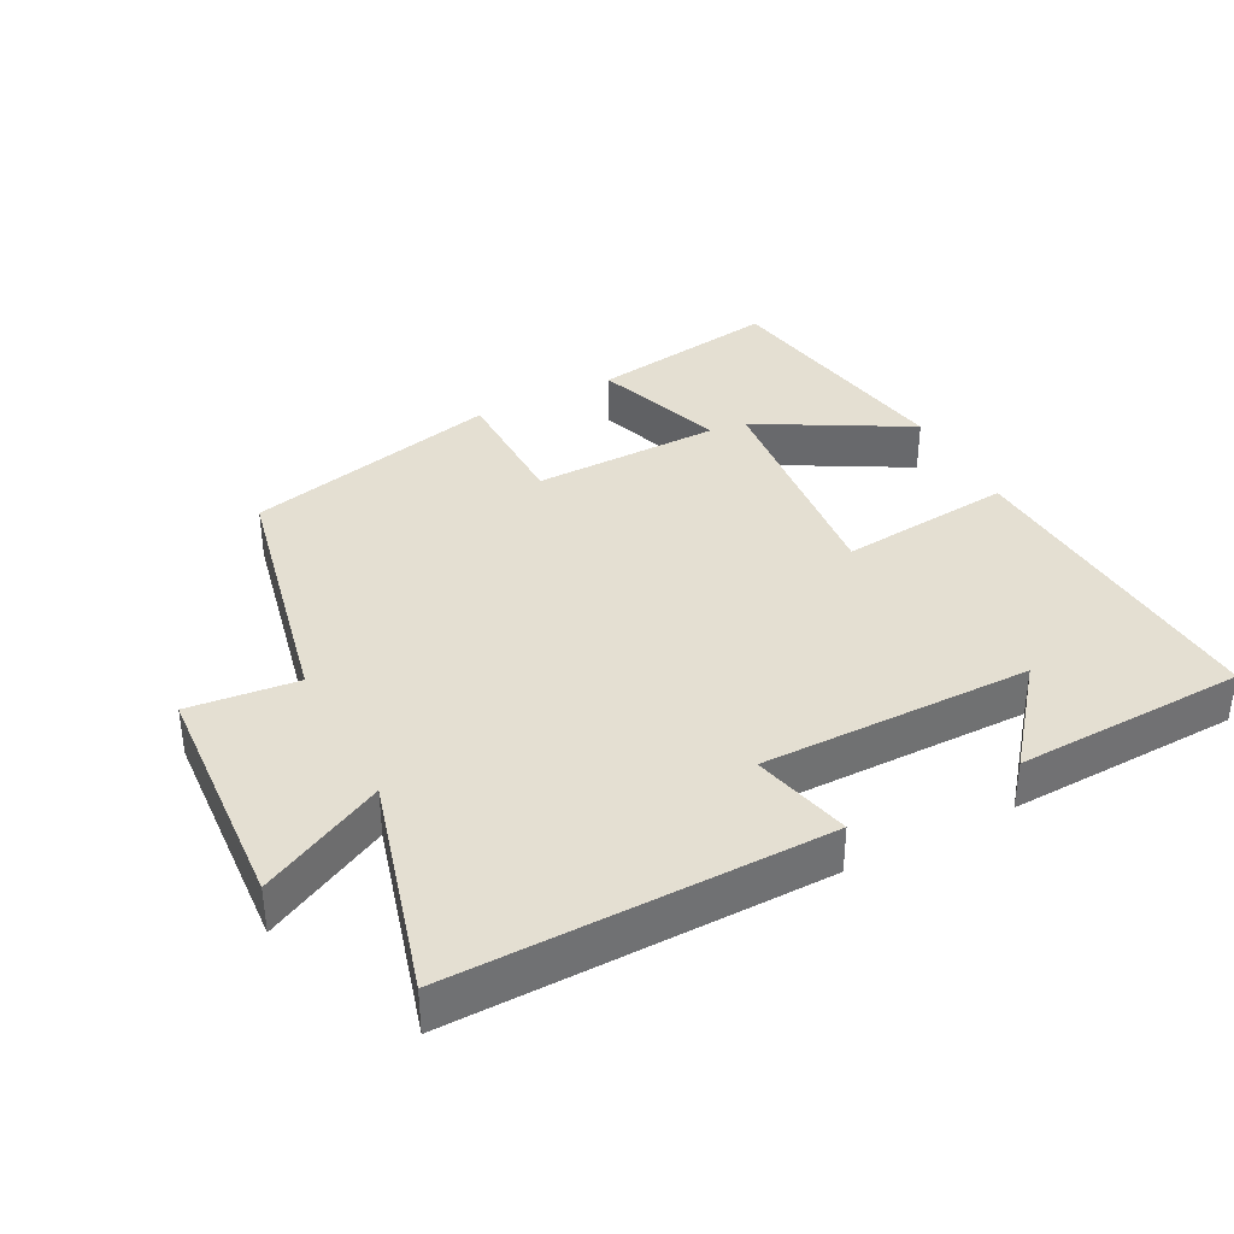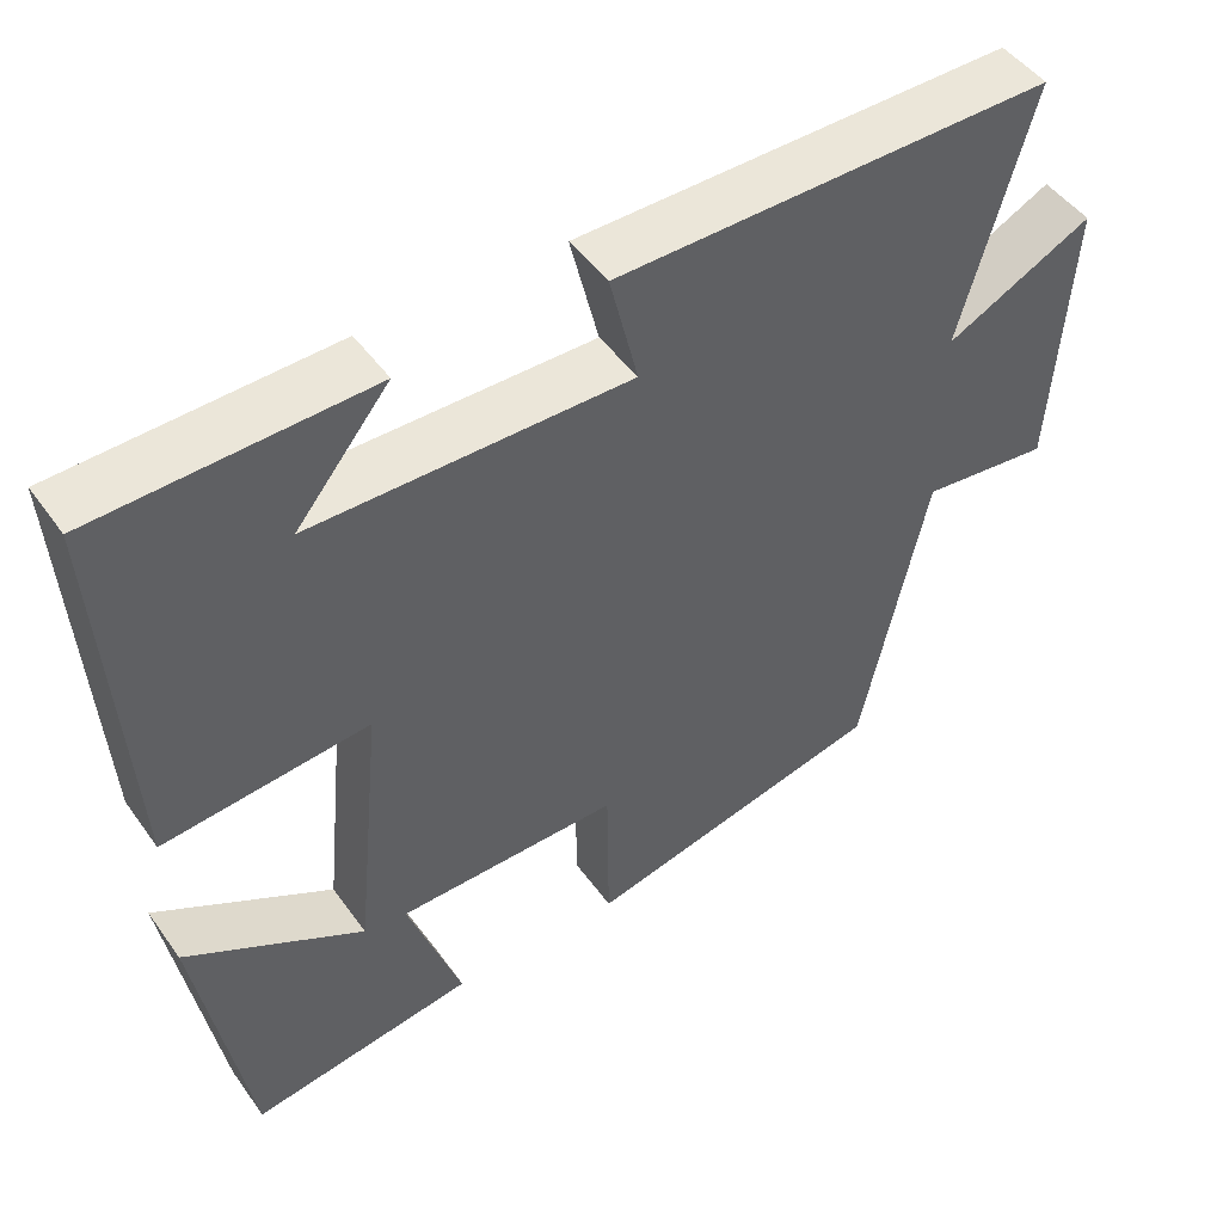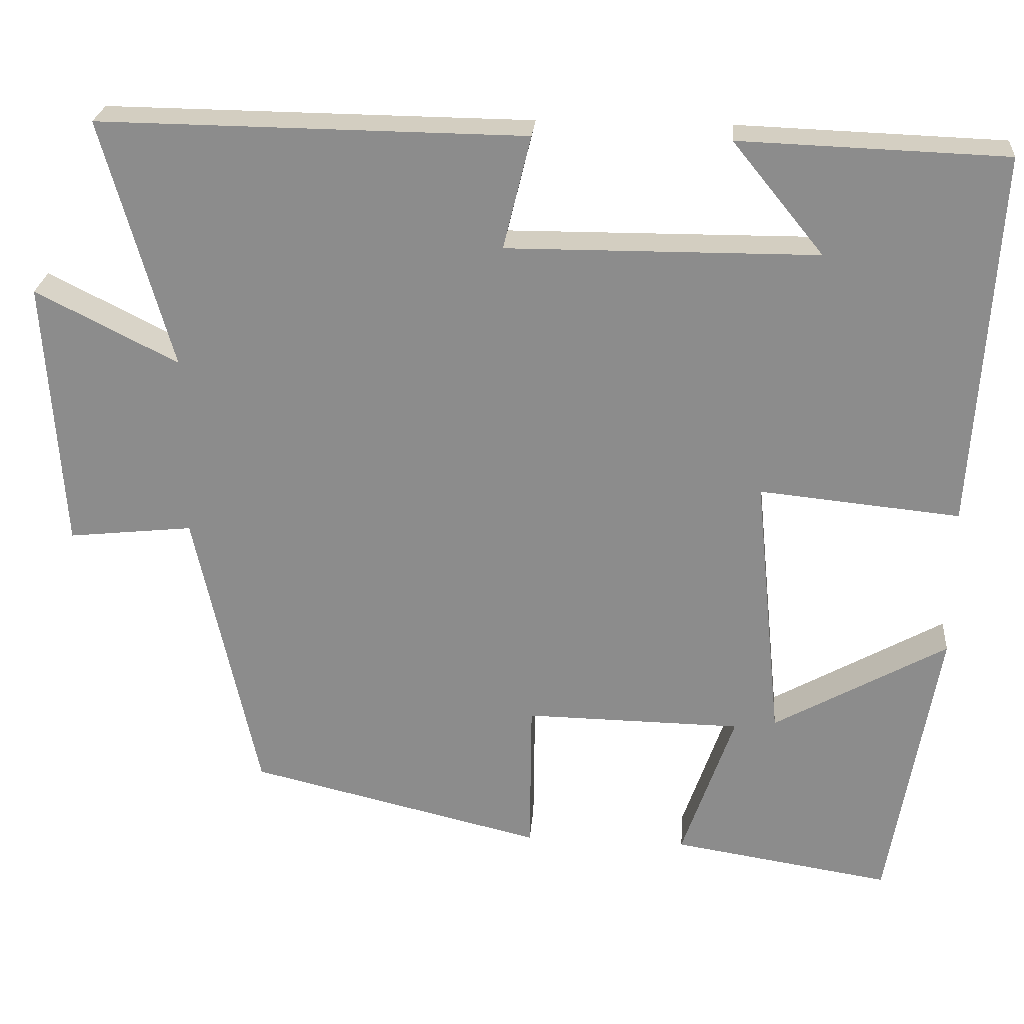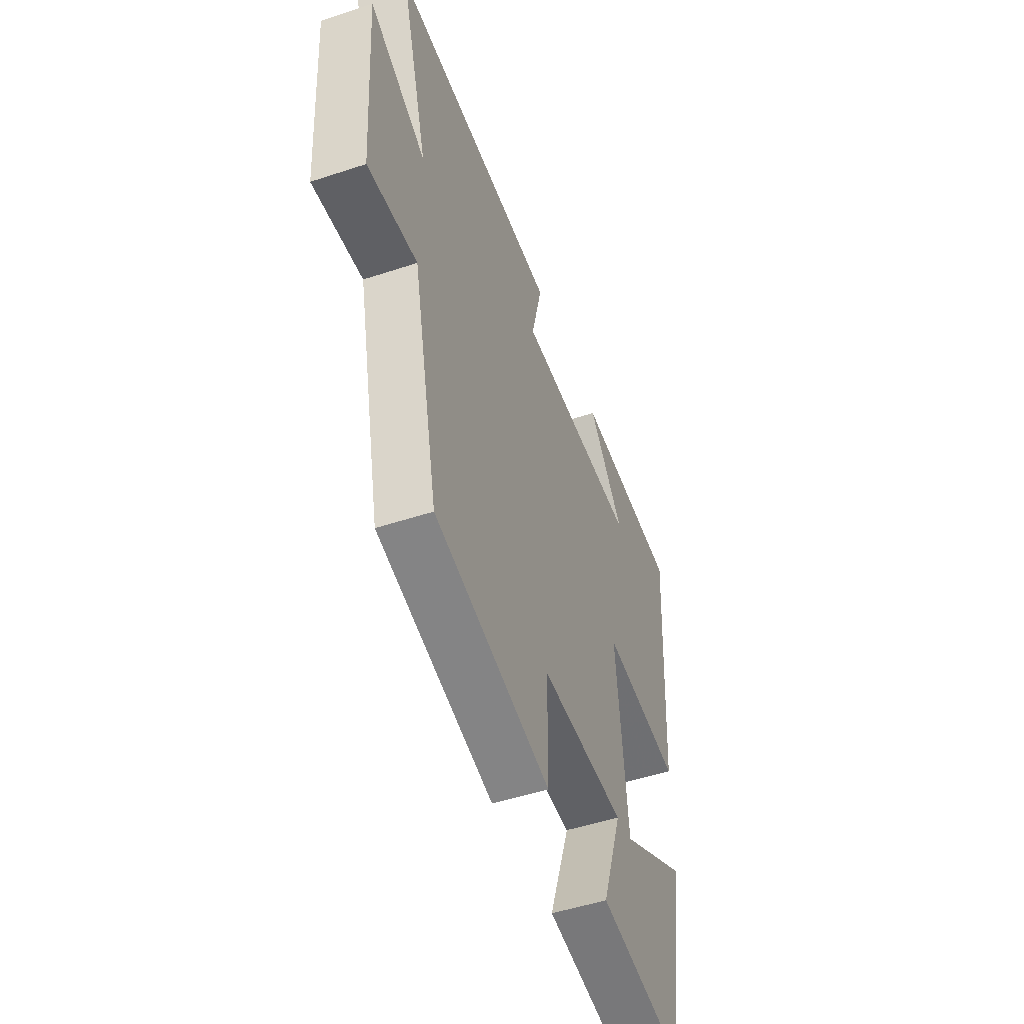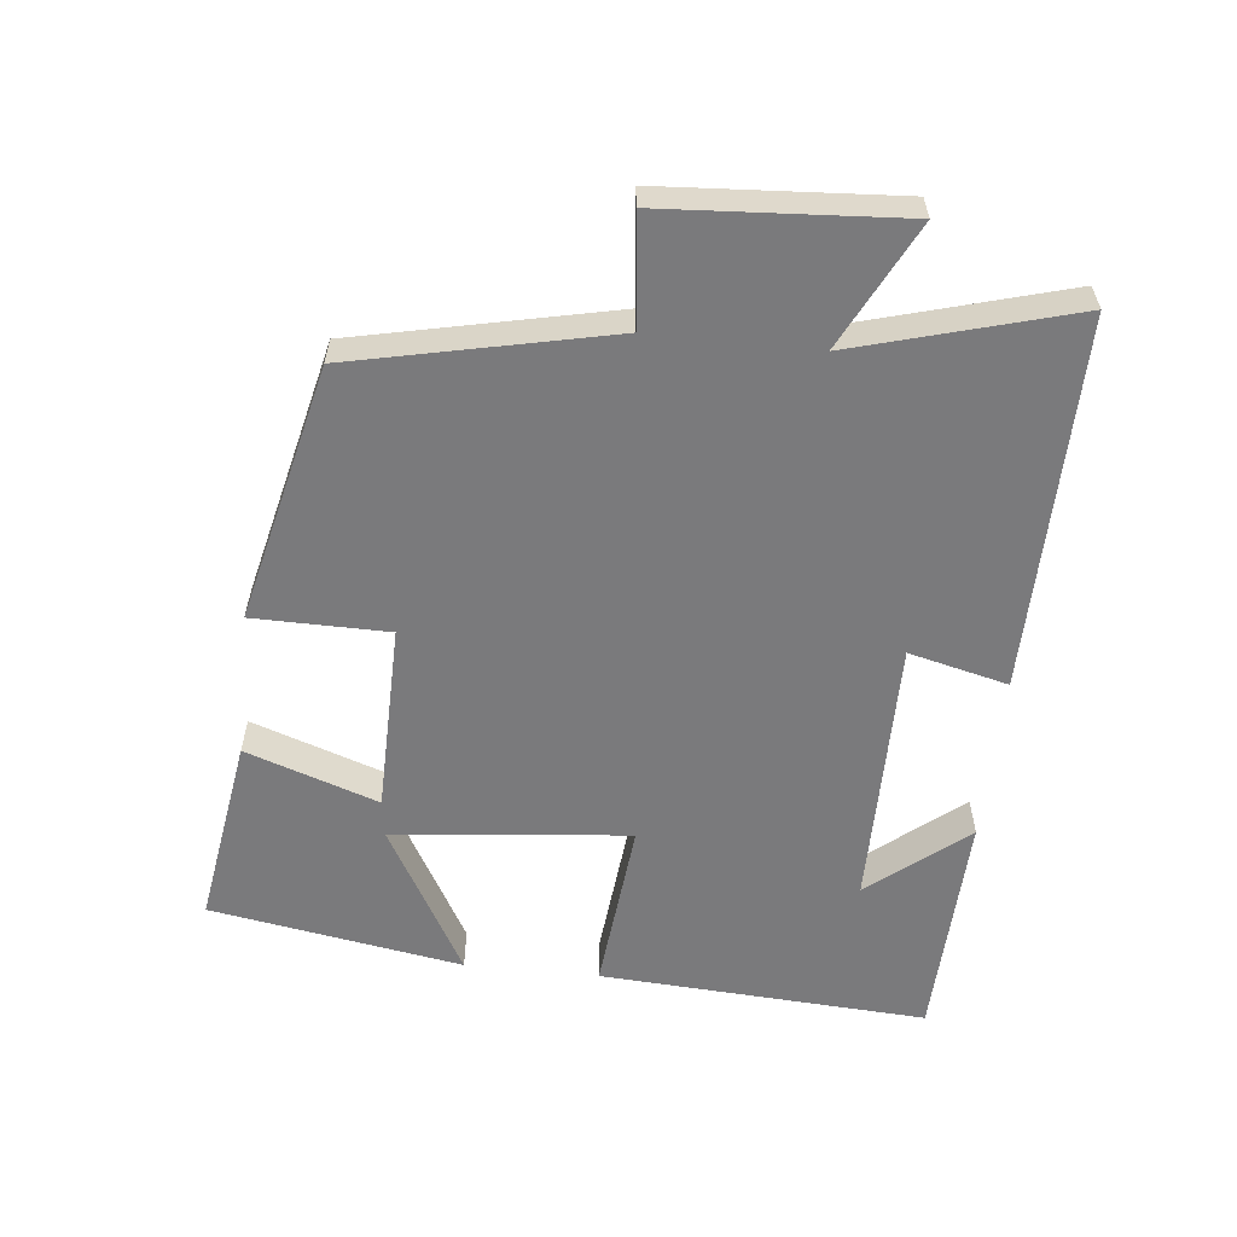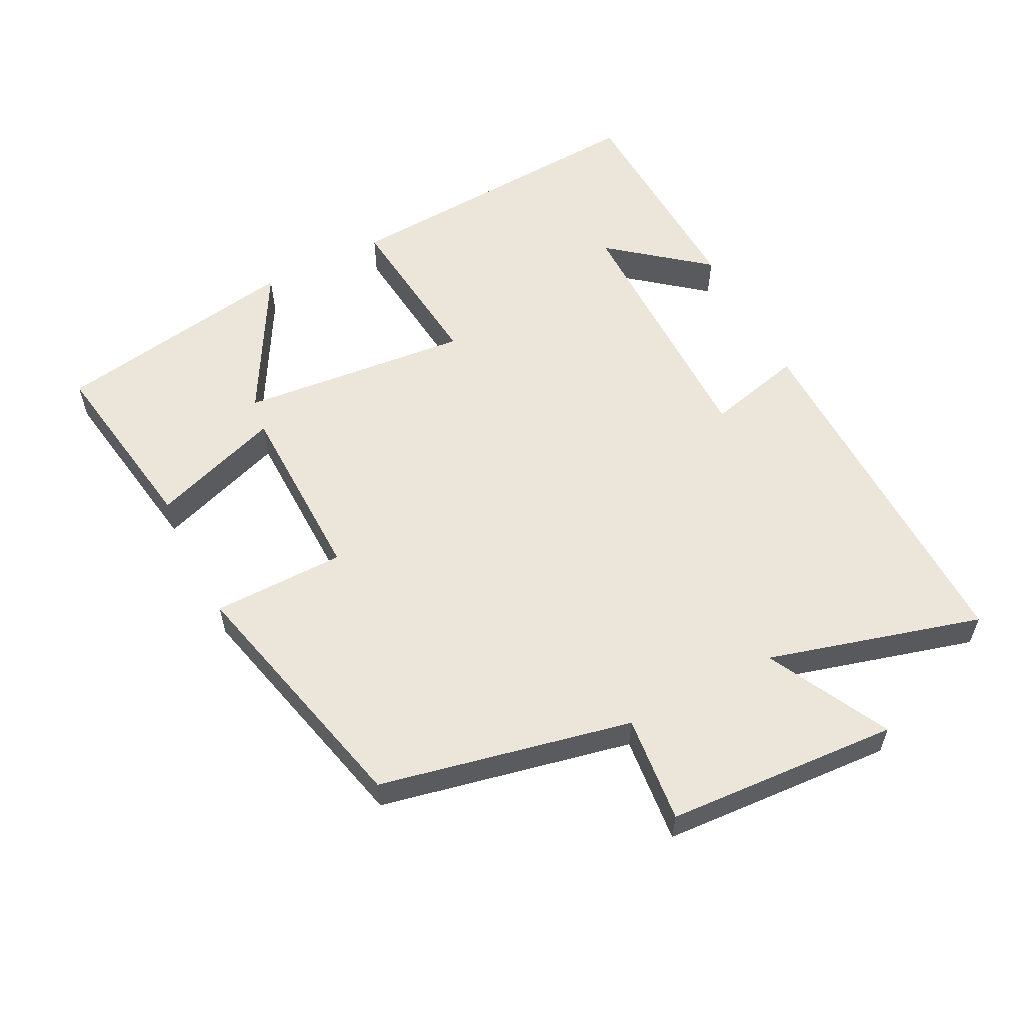
<metadata>
{"format":"obj","ext":"obj","renderer":"f3d","projection":"perspective","resolution":1024,"background":"white","views":[{"elev":37.0,"azim":-27.6,"up":"+Y"},{"elev":47.9,"azim":146.1,"up":"+Z"},{"elev":25.1,"azim":4.7,"up":"+Z"},{"elev":-49.6,"azim":-69.9,"up":"+Z"},{"elev":-58.2,"azim":-96.0,"up":"+Y"},{"elev":57.0,"azim":-117.3,"up":"+Y"}]}
</metadata>
<code>
v 0.438 0.07 -0.543
v 0.162 0.07 -0.5
v 0.228 0.07 -0.309
v -0.046 0.07 -0.305
v -0.048 0.07 -0.5
v -0.42 0.07 -0.412
v -0.5 0.07 -0.042
v -0.658 0.07 -0.059
v -0.68 0.07 0.283
v -0.5 0.07 0.192
v -0.588 0.07 0.506
v -0.049 0.07 0.5
v -0.084 0.07 0.357
v 0.308 0.07 0.359
v 0.193 0.07 0.5
v 0.529 0.07 0.488
v 0.5 0.07 0.014
v 0.247 0.07 0.039
v 0.281 0.07 -0.301
v 0.5 0.07 -0.178
v 0.438 0 -0.543
v 0.162 0 -0.5
v 0.228 0 -0.309
v -0.046 0 -0.305
v -0.048 0 -0.5
v -0.42 0 -0.412
v -0.5 0 -0.042
v -0.658 0 -0.059
v -0.68 0 0.283
v -0.5 0 0.192
v -0.588 0 0.506
v -0.049 0 0.5
v -0.084 0 0.357
v 0.308 0 0.359
v 0.193 0 0.5
v 0.529 0 0.488
v 0.5 0 0.014
v 0.247 0 0.039
v 0.281 0 -0.301
v 0.5 0 -0.178
f 19 20 1 2
f 16 17 18
f 14 15 16
f 14 16 18
f 13 14 18
f 10 11 12 13
f 10 13 18 19
f 7 8 9 10
f 4 5 6 7
f 3 4 7 10
f 19 2 3
f 3 10 19
f 22 21 40 39
f 38 37 36
f 36 35 34
f 38 36 34
f 38 34 33
f 33 32 31 30
f 39 38 33 30
f 30 29 28 27
f 27 26 25 24
f 30 27 24 23
f 23 22 39
f 39 30 23
f 1 21 22 2
f 2 22 23 3
f 3 23 24 4
f 4 24 25 5
f 5 25 26 6
f 6 26 27 7
f 7 27 28 8
f 8 28 29 9
f 9 29 30 10
f 10 30 31 11
f 11 31 32 12
f 12 32 33 13
f 13 33 34 14
f 14 34 35 15
f 15 35 36 16
f 16 36 37 17
f 17 37 38 18
f 18 38 39 19
f 19 39 40 20
f 20 40 21 1

</code>
